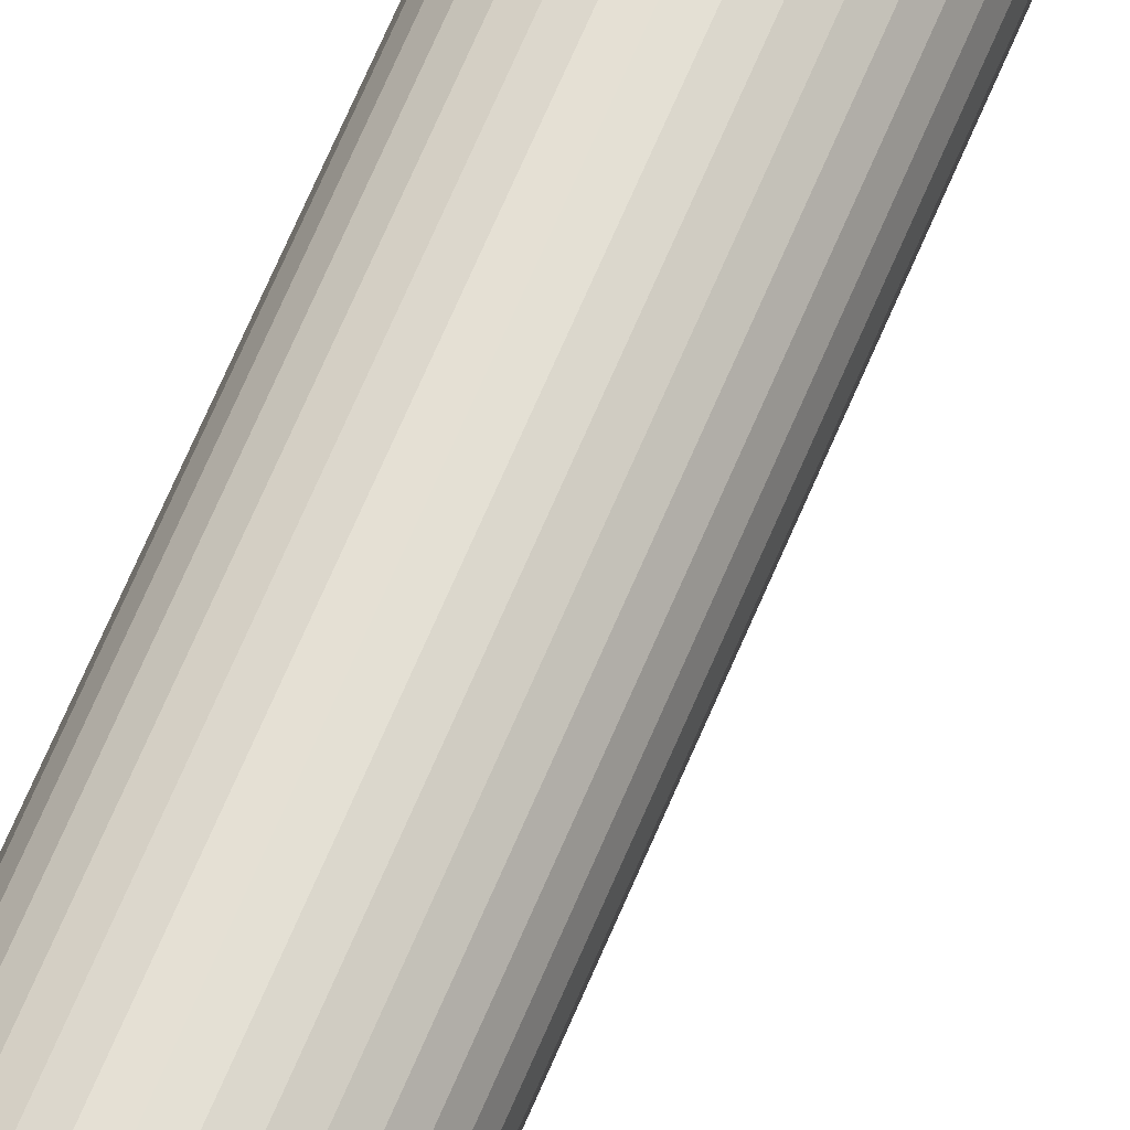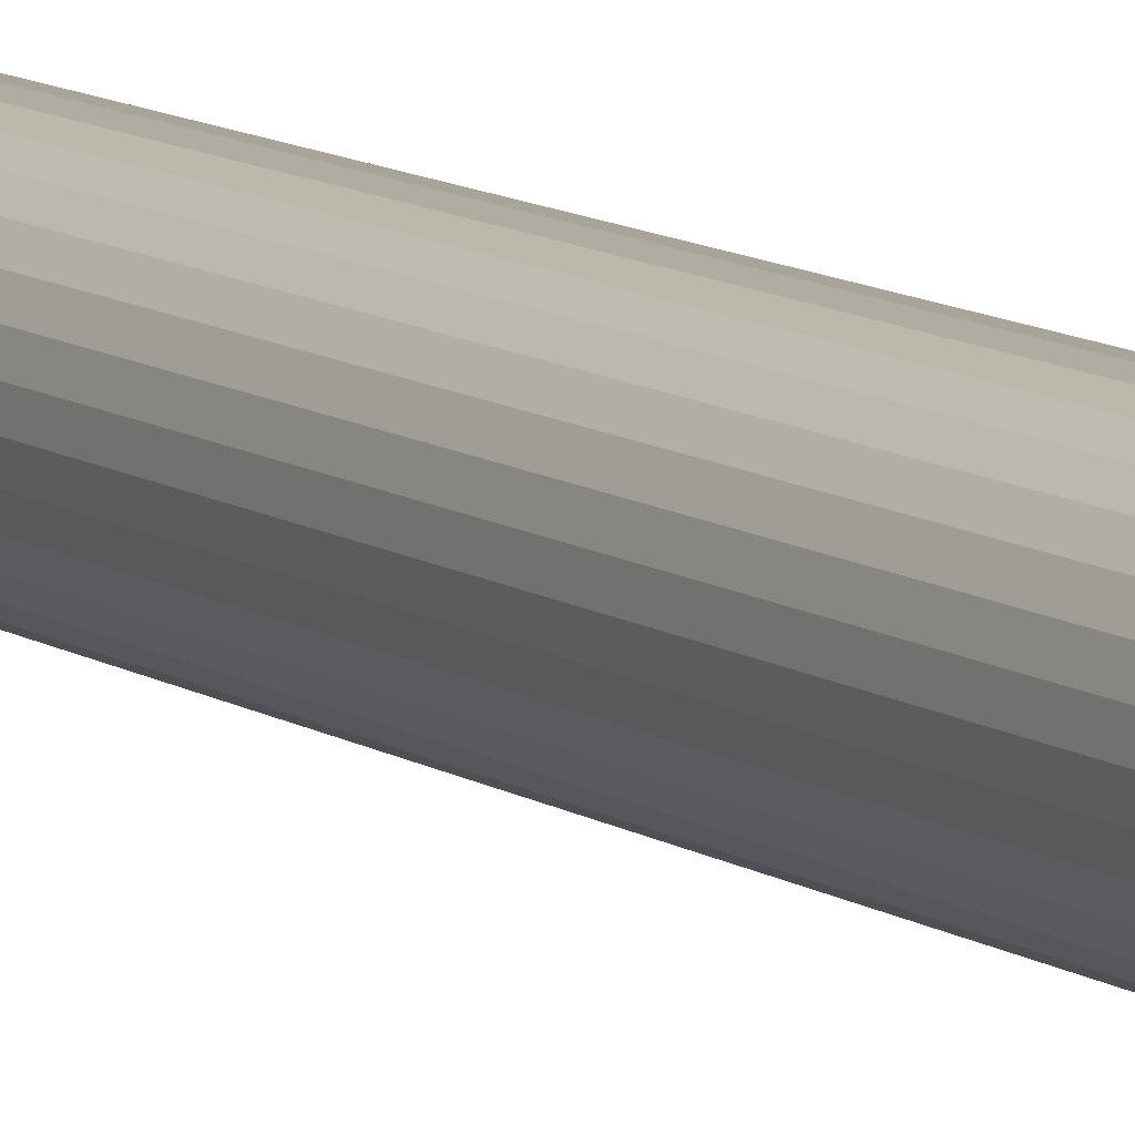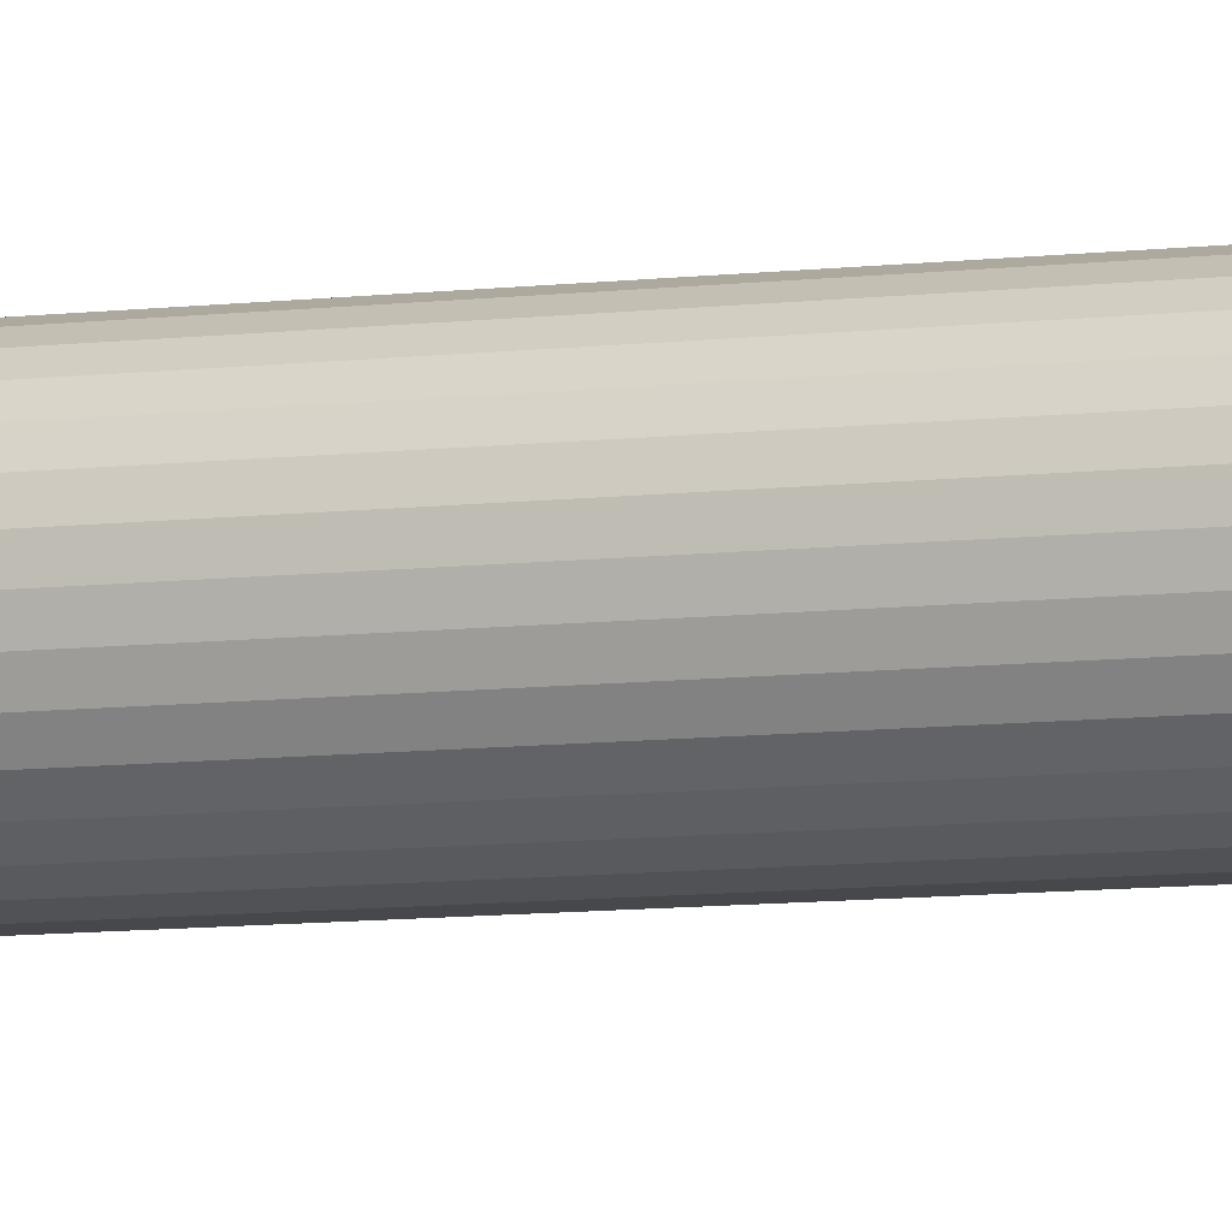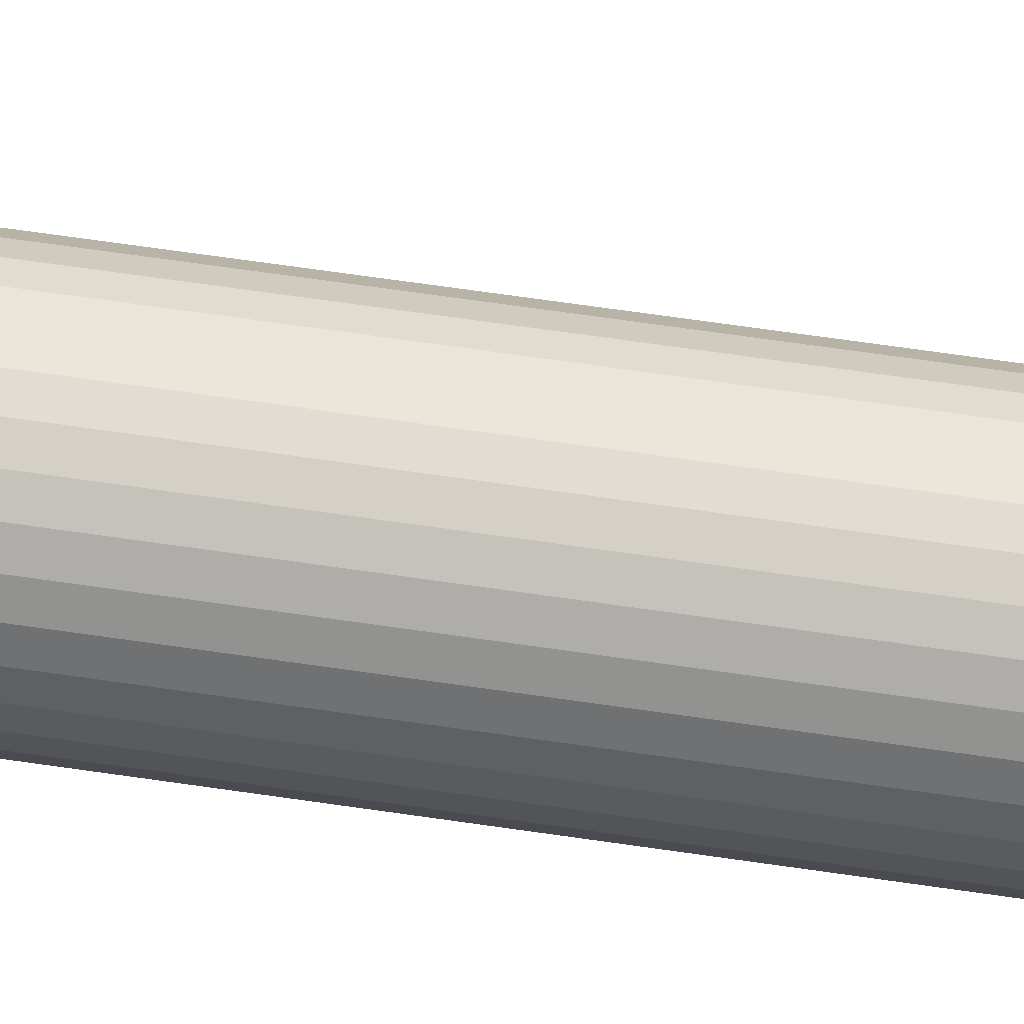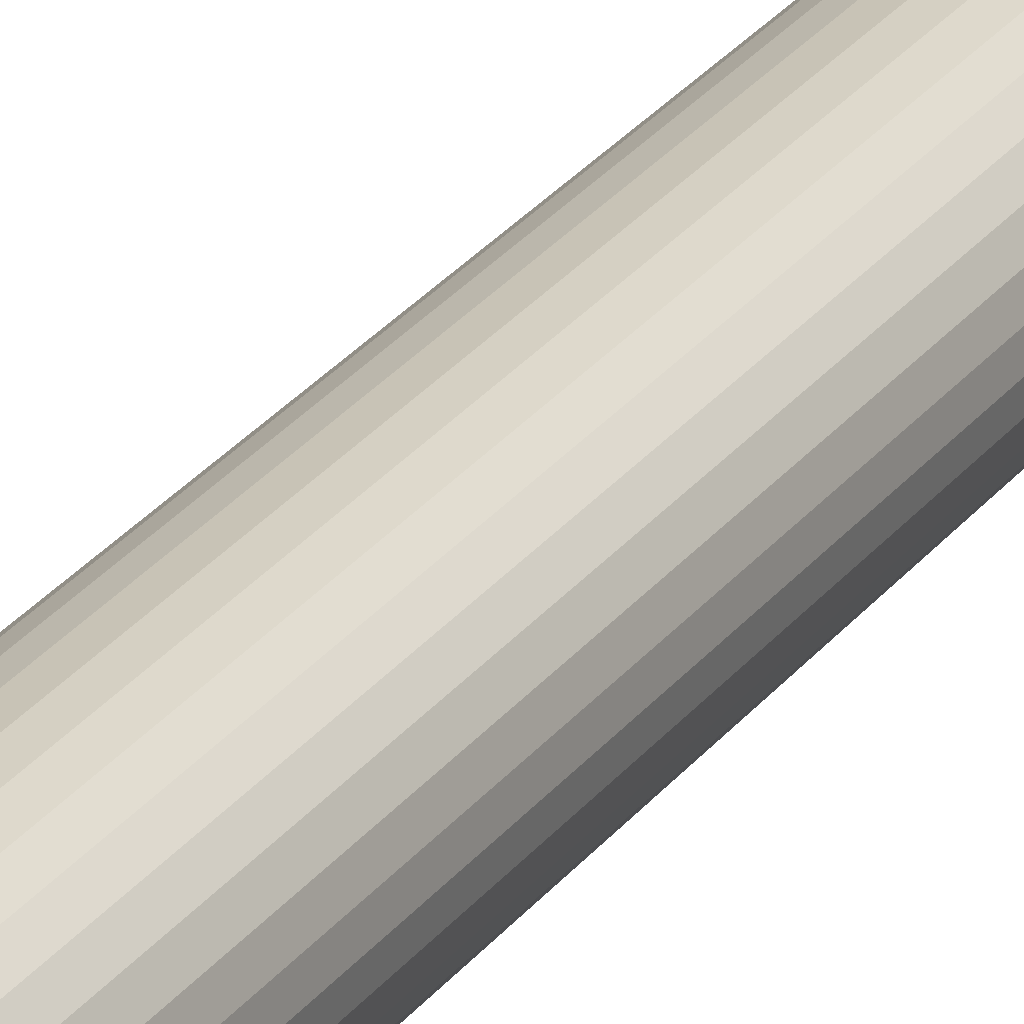
<metadata>
{"format":"obj","ext":"obj","renderer":"f3d","projection":"perspective","resolution":1024,"background":"white","views":[{"elev":64.8,"azim":-157.5,"up":"+Y"},{"elev":8.3,"azim":-26.5,"up":"+Y"},{"elev":-6.1,"azim":-64.8,"up":"+Y"},{"elev":50.5,"azim":99.9,"up":"+Y"},{"elev":23.1,"azim":25.2,"up":"+Y"}]}
</metadata>
<code>
o Cylinder.002
v 0.02448 0.06707 0.996
v 0.03912 0.06563 -0.904
v 0.02448 0.06707 -0.904
v 0.03912 0.06563 0.996
v 0.05319 0.06136 -0.904
v 0.05319 0.06136 0.996
v 0.06615 0.05443 -0.904
v 0.06615 0.05443 0.996
v 0.07752 0.0451 -0.904
v 0.07752 0.0451 0.996
v 0.08685 0.03374 -0.904
v 0.08685 0.03374 0.996
v 0.09378 0.02077 -0.904
v 0.09378 0.02077 0.996
v 0.09804 0.006704 -0.904
v 0.09804 0.006704 0.996
v 0.09949 -0.007928 -0.904
v 0.09949 -0.007928 0.996
v 0.09804 -0.02256 -0.904
v 0.09804 -0.02256 0.996
v 0.09378 -0.03663 -0.904
v 0.09378 -0.03663 0.996
v 0.08685 -0.0496 -0.904
v 0.08685 -0.0496 0.996
v 0.07752 -0.06096 -0.904
v 0.07752 -0.06096 0.996
v 0.06615 -0.07029 -0.904
v 0.06615 -0.07029 0.996
v 0.05319 -0.07722 -0.904
v 0.05319 -0.07722 0.996
v 0.03912 -0.08149 -0.904
v 0.03912 -0.08149 0.996
v 0.02448 -0.08293 -0.904
v 0.02448 -0.08293 0.996
v 0.009853 -0.08149 -0.904
v 0.009853 -0.08149 0.996
v -0.004216 -0.07722 -0.904
v -0.004216 -0.07722 0.996
v -0.01718 -0.07029 -0.904
v -0.01718 -0.07029 0.996
v -0.02855 -0.06096 -0.904
v -0.02855 -0.06096 0.996
v -0.03787 -0.0496 -0.904
v -0.03787 -0.0496 0.996
v -0.04481 -0.03663 -0.904
v -0.04481 -0.03663 0.996
v -0.04907 -0.02256 -0.904
v -0.04907 -0.02256 0.996
v -0.05051 -0.007928 -0.904
v -0.05051 -0.007928 0.996
v -0.04907 0.006704 -0.904
v -0.04907 0.006704 0.996
v -0.04481 0.02077 -0.904
v -0.04481 0.02077 0.996
v -0.03787 0.03374 -0.904
v -0.03787 0.03374 0.996
v -0.02855 0.0451 -0.904
v -0.02855 0.0451 0.996
v -0.01718 0.05443 -0.904
v -0.01718 0.05443 0.996
v -0.004216 0.06136 -0.904
v -0.004216 0.06136 0.996
v 0.009853 0.06563 -0.904
v 0.009853 0.06563 0.996
f 1 2 3
f 4 5 2
f 6 7 5
f 8 9 7
f 10 11 9
f 12 13 11
f 14 15 13
f 16 17 15
f 18 19 17
f 20 21 19
f 22 23 21
f 24 25 23
f 26 27 25
f 28 29 27
f 30 31 29
f 32 33 31
f 34 35 33
f 36 37 35
f 38 39 37
f 40 41 39
f 42 43 41
f 44 45 43
f 46 47 45
f 48 49 47
f 50 51 49
f 52 53 51
f 54 55 53
f 56 57 55
f 58 59 57
f 60 61 59
f 38 22 6
f 62 63 61
f 64 3 63
f 31 55 63
f 1 4 2
f 4 6 5
f 6 8 7
f 8 10 9
f 10 12 11
f 12 14 13
f 14 16 15
f 16 18 17
f 18 20 19
f 20 22 21
f 22 24 23
f 24 26 25
f 26 28 27
f 28 30 29
f 30 32 31
f 32 34 33
f 34 36 35
f 36 38 37
f 38 40 39
f 40 42 41
f 42 44 43
f 44 46 45
f 46 48 47
f 48 50 49
f 50 52 51
f 52 54 53
f 54 56 55
f 56 58 57
f 58 60 59
f 60 62 61
f 6 4 62
f 1 64 62
f 62 60 58
f 58 56 54
f 54 52 46
f 50 48 46
f 46 44 38
f 42 40 38
f 38 36 30
f 34 32 30
f 30 28 26
f 26 24 22
f 22 20 18
f 18 16 22
f 14 12 10
f 10 8 6
f 4 1 62
f 62 58 6
f 52 50 46
f 44 42 38
f 36 34 30
f 30 26 38
f 22 16 14
f 14 10 6
f 6 58 54
f 54 46 6
f 38 26 22
f 22 14 6
f 6 46 38
f 62 64 63
f 64 1 3
f 63 3 2
f 2 5 63
f 7 9 15
f 11 13 15
f 15 17 19
f 19 21 15
f 23 25 27
f 27 29 31
f 31 33 35
f 35 37 39
f 39 41 43
f 43 45 39
f 47 49 51
f 51 53 55
f 55 57 59
f 59 61 55
f 63 5 7
f 9 11 15
f 15 21 23
f 23 27 15
f 31 35 47
f 39 45 47
f 47 51 55
f 55 61 63
f 63 7 31
f 15 27 31
f 35 39 47
f 47 55 31
f 7 15 31
o Cone.002
v 0.000279 0.08448 0.9991
v 0.000279 -0.01552 1.199
v 0.01979 0.08255 0.9991
v 0.03855 0.07686 0.9991
v 0.05584 0.06762 0.9991
v 0.07099 0.05519 0.9991
v 0.08343 0.04003 0.9991
v 0.09267 0.02274 0.9991
v 0.09836 0.003985 0.9991
v 0.1003 -0.01552 0.9991
v 0.09836 -0.03503 0.9991
v 0.09267 -0.05379 0.9991
v 0.08343 -0.07108 0.9991
v 0.07099 -0.08624 0.9991
v 0.05584 -0.09867 0.9991
v 0.03855 -0.1079 0.9991
v 0.01979 -0.1136 0.9991
v 0.000279 -0.1155 0.9991
v -0.01923 -0.1136 0.9991
v -0.03799 -0.1079 0.9991
v -0.05528 -0.09867 0.9991
v -0.07043 -0.08624 0.9991
v -0.08287 -0.07108 0.9991
v -0.09211 -0.05379 0.9991
v -0.0978 -0.03503 0.9991
v -0.09972 -0.01552 0.9991
v -0.0978 0.003985 0.9991
v -0.09211 0.02274 0.9991
v -0.08287 0.04003 0.9991
v -0.07043 0.05519 0.9991
v -0.05528 0.06762 0.9991
v -0.03799 0.07686 0.9991
v -0.01923 0.08256 0.9991
f 65 66 67
f 67 66 68
f 68 66 69
f 69 66 70
f 70 66 71
f 71 66 72
f 72 66 73
f 73 66 74
f 74 66 75
f 75 66 76
f 76 66 77
f 77 66 78
f 78 66 79
f 79 66 80
f 80 66 81
f 81 66 82
f 82 66 83
f 83 66 84
f 84 66 85
f 85 66 86
f 86 66 87
f 87 66 88
f 88 66 89
f 89 66 90
f 90 66 91
f 91 66 92
f 92 66 93
f 93 66 94
f 94 66 95
f 95 66 96
f 96 66 97
f 97 66 65
f 81 93 97
f 97 65 67
f 67 68 69
f 69 70 71
f 71 72 73
f 73 74 75
f 75 76 73
f 77 78 79
f 79 80 81
f 81 82 83
f 83 84 85
f 85 86 89
f 87 88 89
f 89 90 91
f 91 92 89
f 93 94 95
f 95 96 97
f 97 67 73
f 69 71 73
f 73 76 77
f 77 79 81
f 81 83 89
f 86 87 89
f 89 92 93
f 93 95 97
f 67 69 73
f 73 77 81
f 83 85 89
f 89 93 81
f 97 73 81

</code>
